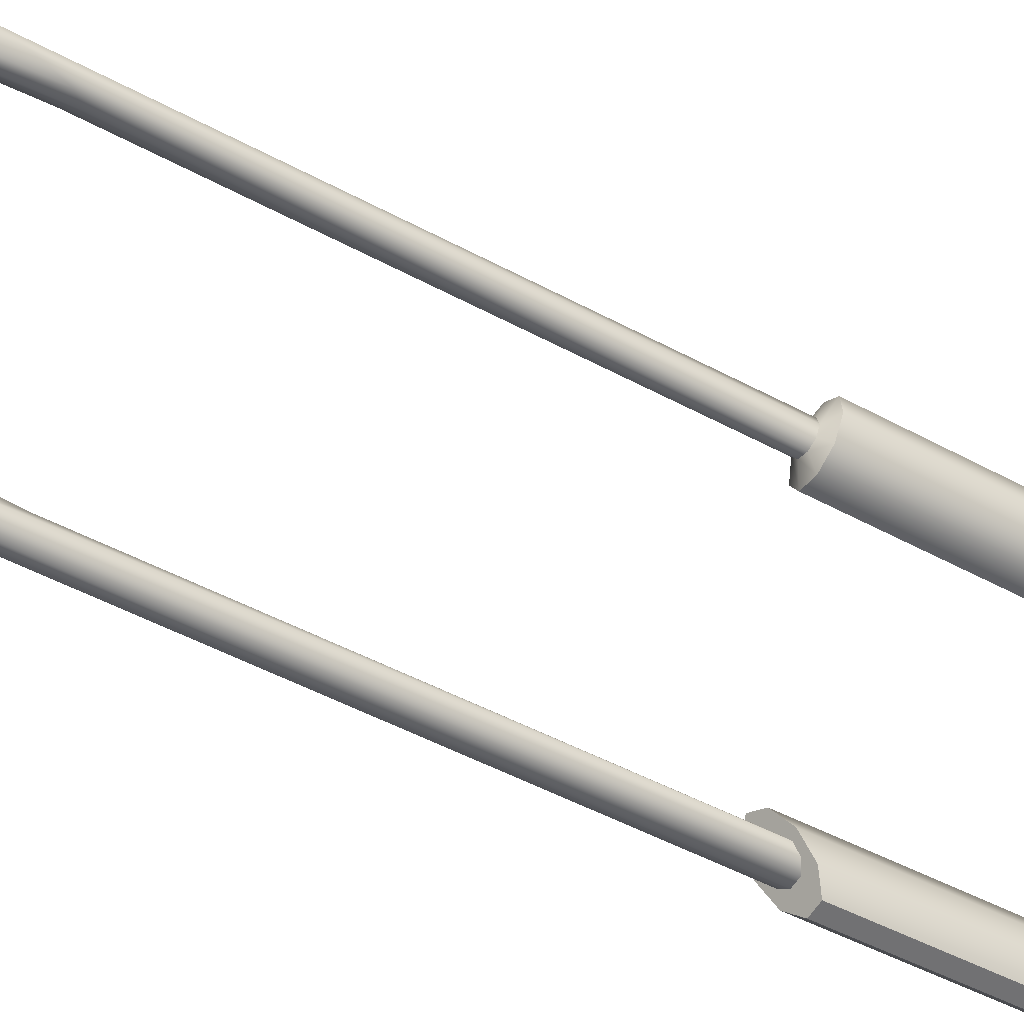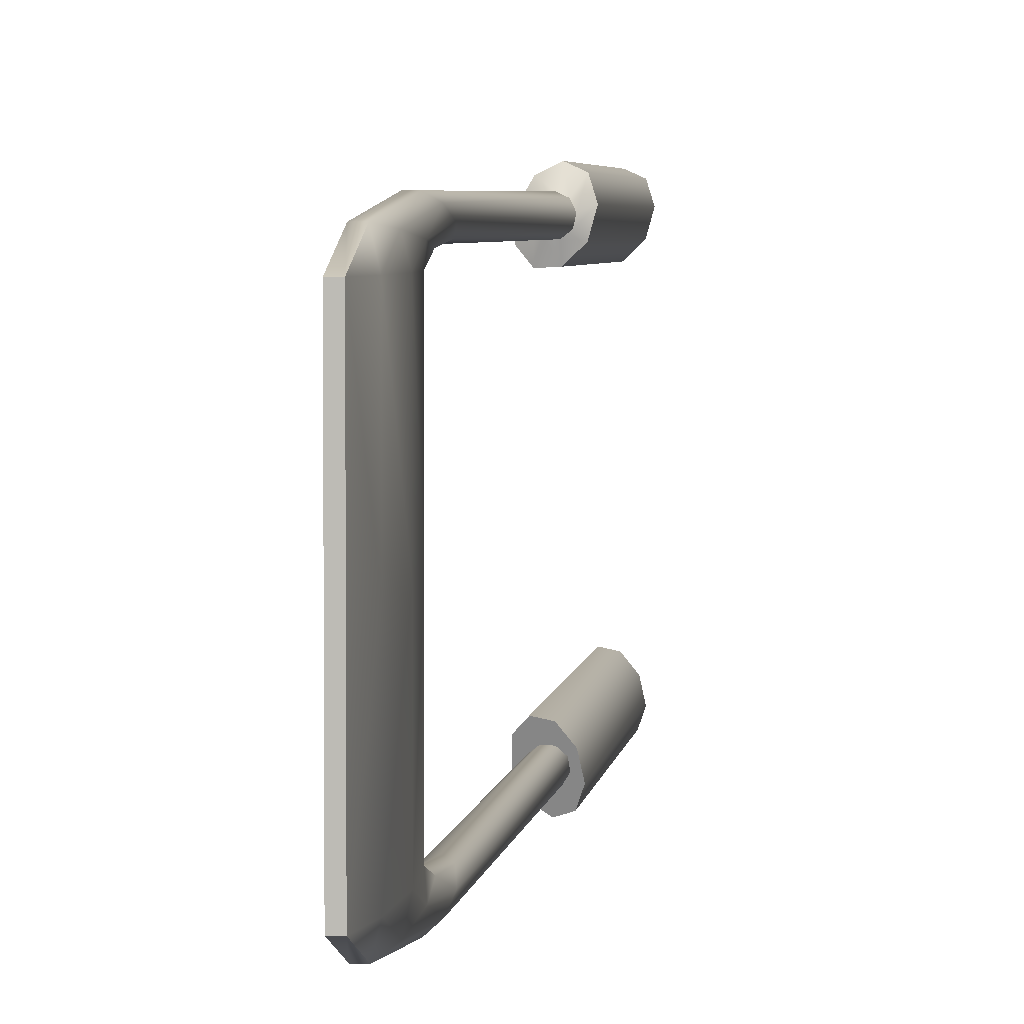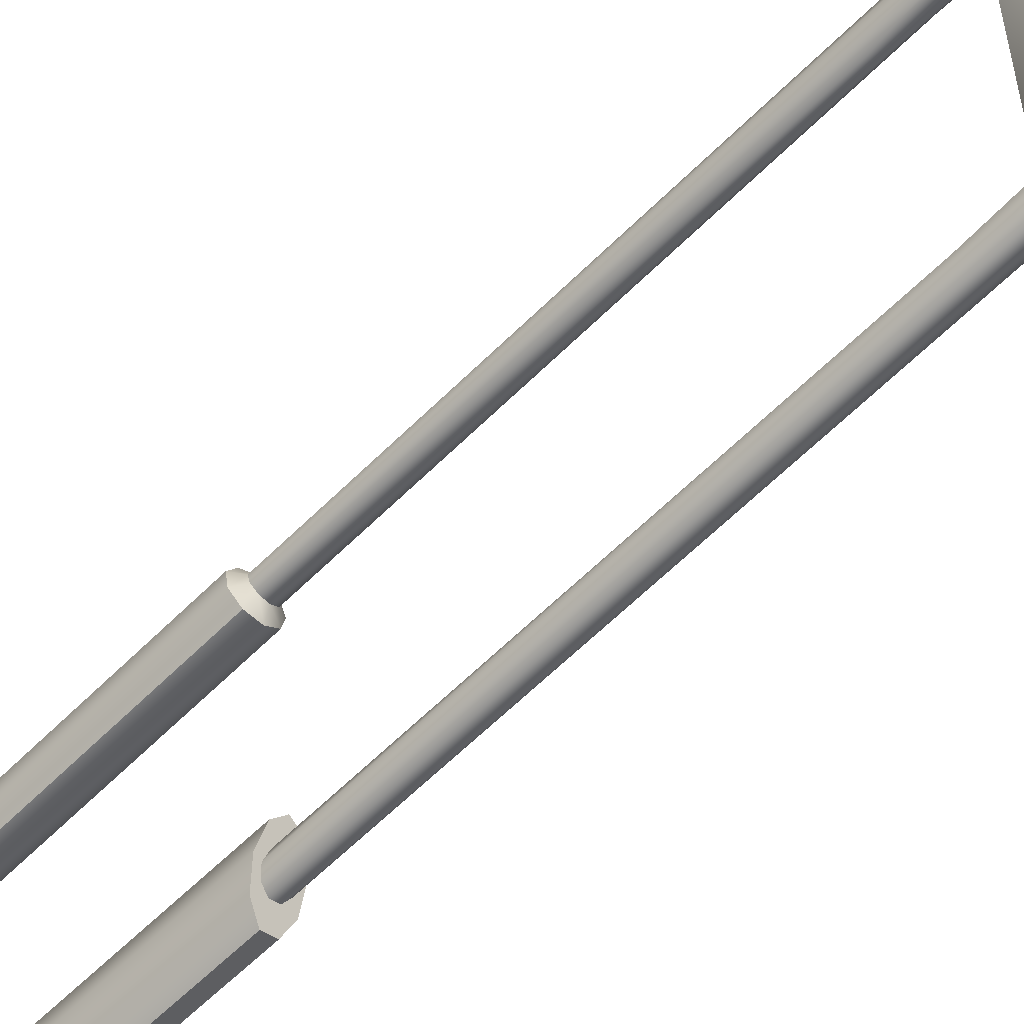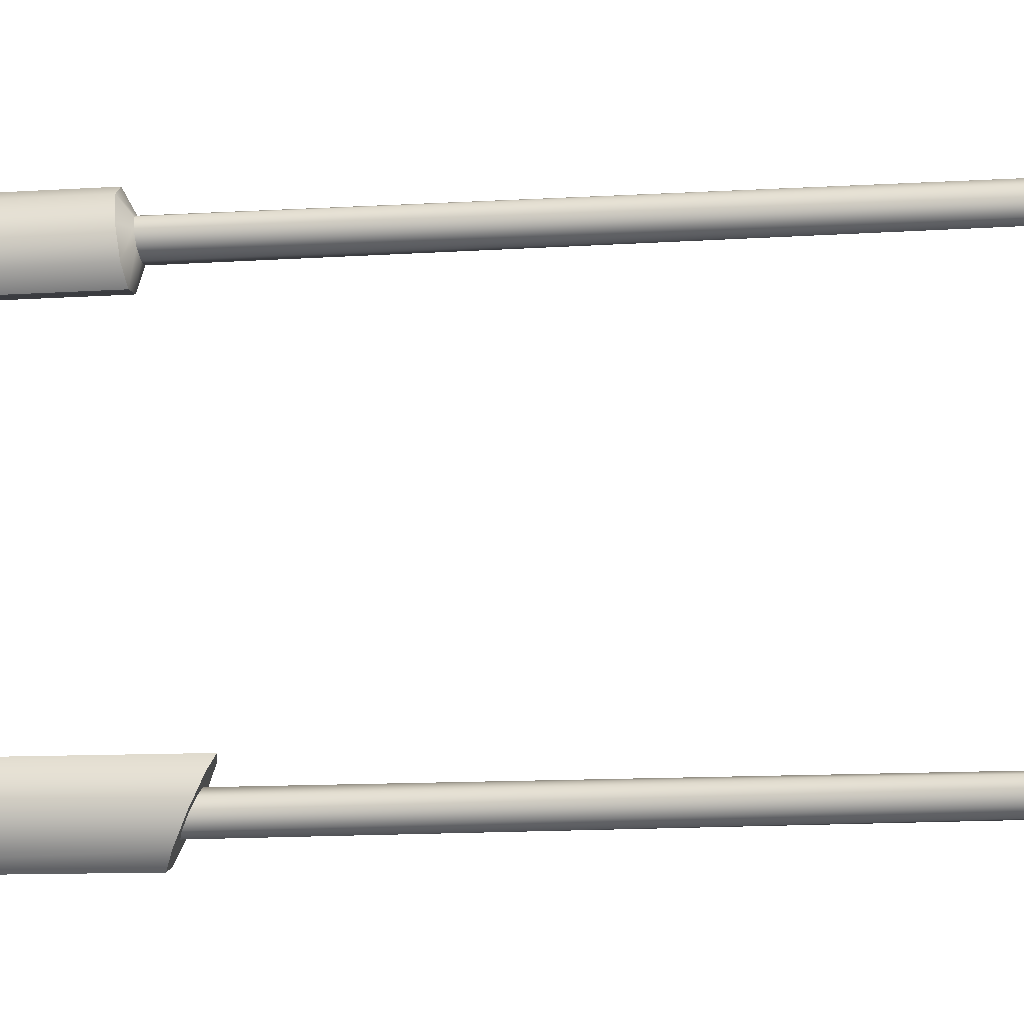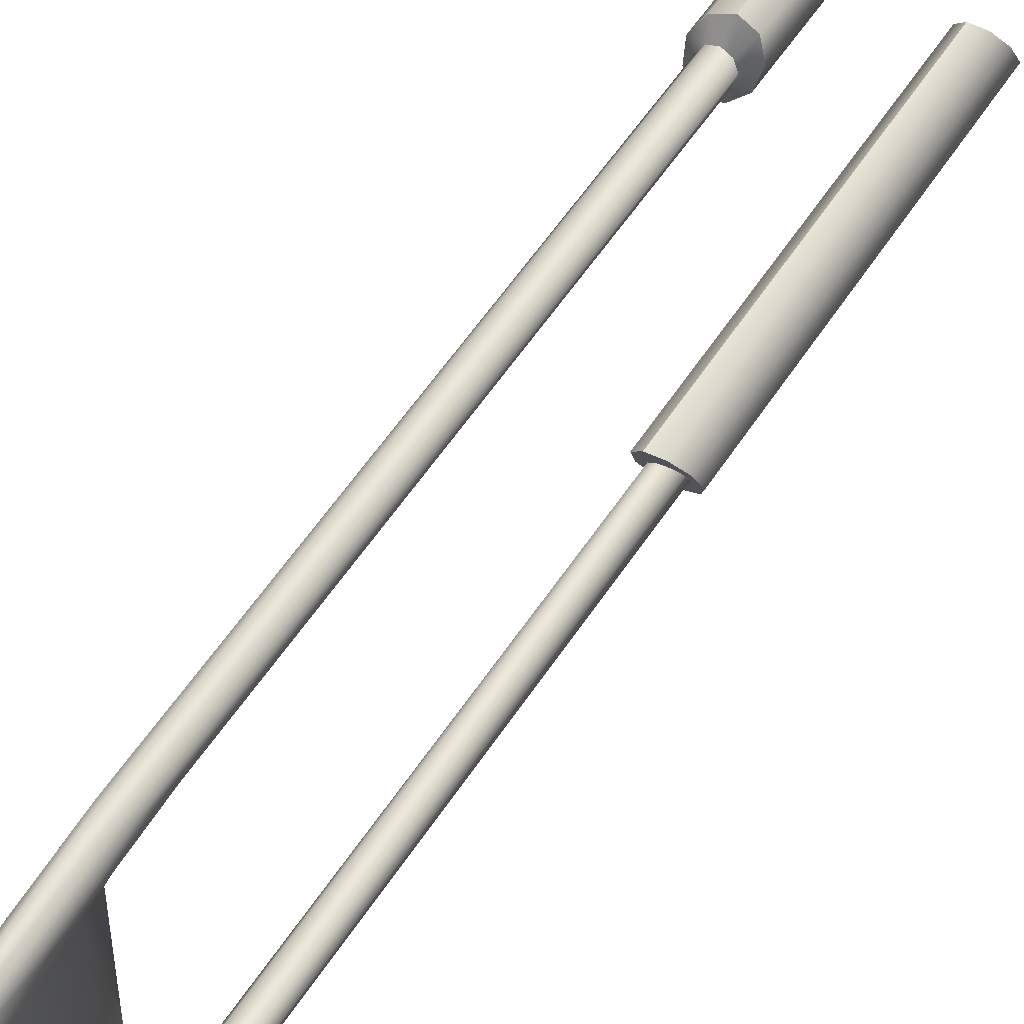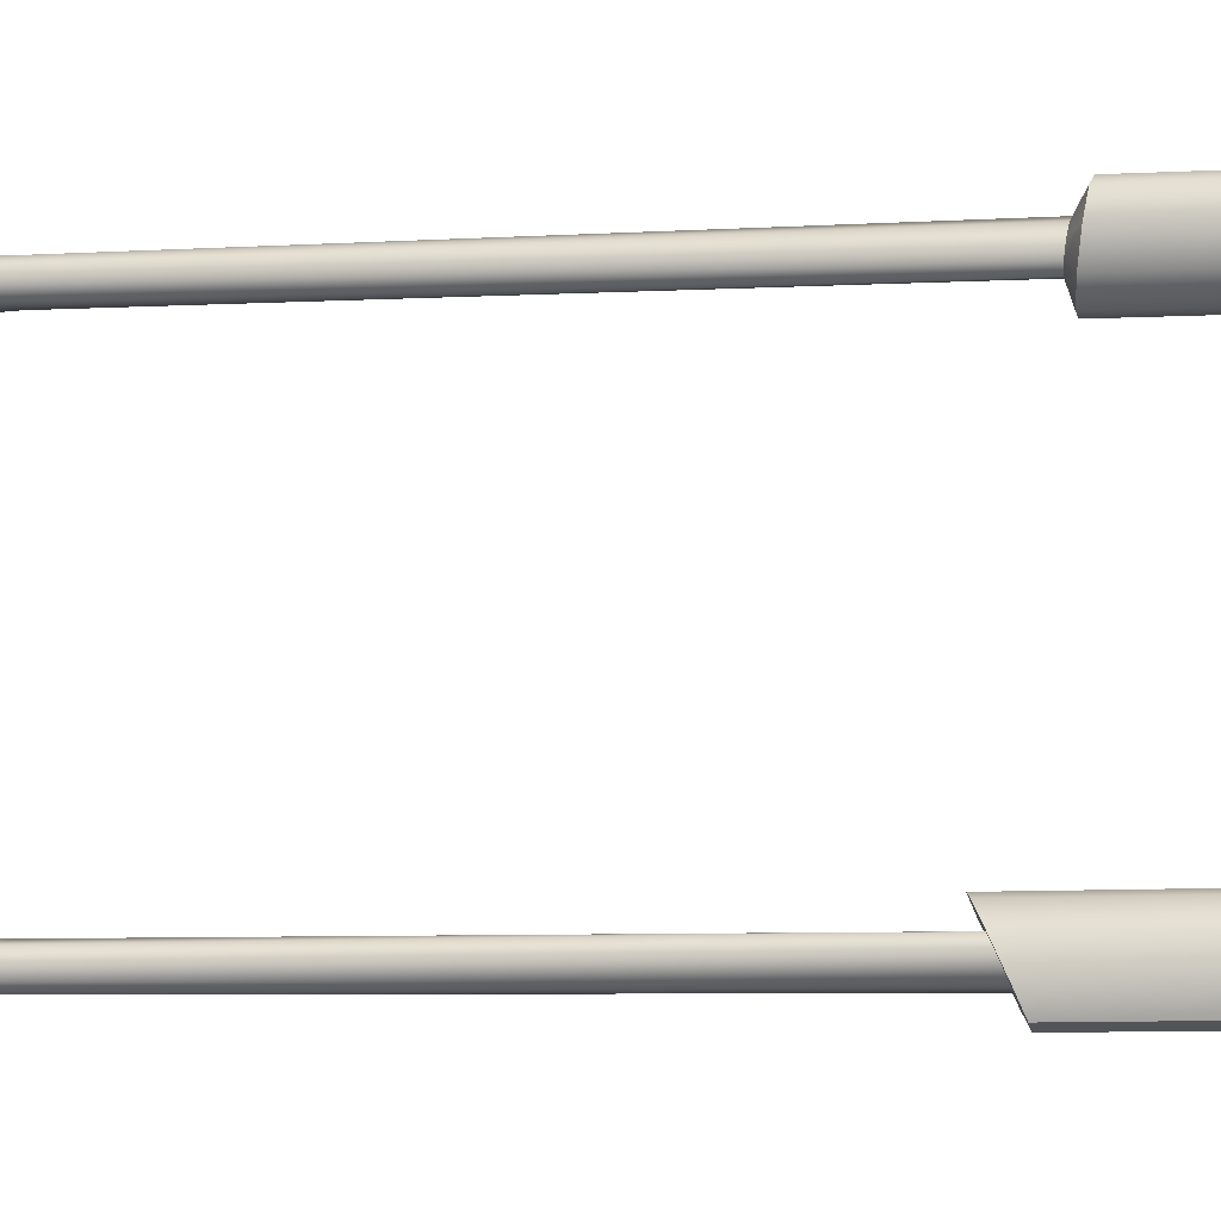
<metadata>
{"format":"obj","ext":"obj","renderer":"f3d","projection":"perspective","resolution":1024,"background":"white","views":[{"elev":-40.6,"azim":-124.9,"up":"+Y"},{"elev":3.8,"azim":-173.1,"up":"+Y"},{"elev":-58.8,"azim":136.1,"up":"+Y"},{"elev":-10.0,"azim":100.3,"up":"+Y"},{"elev":53.0,"azim":-148.3,"up":"+Y"},{"elev":-5.9,"azim":-78.8,"up":"+Y"}]}
</metadata>
<code>
g Cube.006
v -0.01306 0.3848 -0.7281
v 0.01306 0.3848 -0.7281
v 0.01306 0.4482 -0.5462
v -0.01306 0.4482 -0.5462
v 0.01306 0.4881 -0.09633
v -0.01306 0.4881 -0.09633
v -0.002005 0.4949 1.575
v -0.02604 0.4841 1.573
v -0.03306 0.472 -0.03437
v -0.0379 0.4594 1.57
v -0.03306 0.4392 -0.4195
v -0.03306 0.3848 -0.5809
v -0.01306 0.3848 -0.7281
v -0.0376 0.3848 -0.3553
v -0.0376 0.4253 -0.2254
v -0.0376 0.4472 0.06056
v -0.01306 -3.186e-09 -0.7281
v 0.01306 0.3848 -0.7281
v -0.01306 0.3848 -0.7281
v 0.01306 -3.186e-09 -0.7281
v 0.01306 -0.3848 -0.7281
v -0.01306 -0.3848 -0.7281
v 0.02454 0.3848 -0.157
v -1.937e-07 0.3848 -0.07868
v -1.937e-07 0.4082 0.01279
v 0.02454 0.4131 -0.05463
v 0.0376 0.3848 -0.3553
v -3.278e-07 0.4168 0.177
v 0.0376 0.4253 -0.2254
v 0.02454 0.4254 0.144
v 0.01491 0.4171 1.563
v 0.0376 0.4472 0.06056
v 0.03401 0.436 1.566
v 0.03719 0.4635 1.57
v -0.0376 0.4472 0.06056
v -0.03306 0.472 -0.03437
v -0.0379 0.4594 1.57
v -0.03202 0.4324 1.566
v -0.02454 0.4254 0.144
v -0.01116 0.4157 1.563
v -3.278e-07 0.4168 0.177
v 0.01491 0.4171 1.563
v -1.937e-07 0.4082 0.01279
v -0.02454 0.4131 -0.05463
v -0.0376 0.4253 -0.2254
v -1.937e-07 0.3848 -0.07868
v -0.02454 0.3848 -0.157
v -0.0376 0.3848 -0.3553
v -1.937e-07 -3.186e-09 -0.07868
v -0.02454 -3.186e-09 -0.157
v -0.02454 -0.3848 -0.157
v -1.937e-07 -0.3848 -0.07868
v -0.0376 -0.3848 -0.3553
v -0.0376 -3.186e-09 -0.3553
v -0.03306 0.3848 -0.5809
v -0.03306 -3.186e-09 -0.5809
v -0.01306 0.3848 -0.7281
v -0.01306 -3.186e-09 -0.7281
v -0.01306 -0.3848 -0.7281
v -0.03306 -0.3848 -0.5809
v -0.01306 -0.4482 -0.5462
v -0.03306 -0.4392 -0.4195
v -0.0376 -0.4253 -0.2254
v -0.01306 -0.4881 -0.09633
v -0.03306 -0.472 -0.03437
v -0.0376 -0.4472 0.06056
v -0.03761 -0.4656 1.482
v -0.03467 -0.438 1.469
v -0.02318 -0.4886 1.491
v 0.001859 -0.4965 1.491
v 0.01306 -0.4881 -0.09633
v 0.01306 0.4881 -0.09633
v 0.02297 0.4868 1.573
v -0.002005 0.4949 1.575
v 0.03306 0.472 -0.03437
v 0.03719 0.4635 1.57
v 0.01306 0.4482 -0.5462
v 0.0376 0.4472 0.06056
v 0.03306 0.4392 -0.4195
v 0.01306 0.3848 -0.7281
v 0.0376 0.4253 -0.2254
v 0.03306 0.3848 -0.5809
v 0.01306 -3.186e-09 -0.7281
v 0.0376 0.3848 -0.3553
v 0.03306 -3.186e-09 -0.5809
v 0.03306 -0.3848 -0.5809
v 0.01306 -0.3848 -0.7281
v 0.0376 -0.3848 -0.3553
v 0.0376 -3.186e-09 -0.3553
v 0.02454 0.3848 -0.157
v 0.02454 -3.186e-09 -0.157
v -1.937e-07 0.3848 -0.07868
v -1.937e-07 -3.186e-09 -0.07868
v -1.937e-07 -0.3848 -0.07868
v 0.02454 -0.3848 -0.157
v -1.937e-07 -0.4082 0.01279
v 0.02454 -0.4131 -0.05463
v 0.0376 -0.4253 -0.2254
v -3.278e-07 -0.4168 0.177
v 0.02454 -0.4254 0.144
v 0.01032 -0.4173 1.453
v 0.0376 -0.4472 0.06056
v 0.03132 -0.4338 1.458
v 0.03743 -0.4607 1.469
v -0.03306 -3.186e-09 -0.5809
v -0.01306 -3.186e-09 -0.7281
v 0.01306 -3.186e-09 -0.7281
v 0.03306 -3.186e-09 -0.5809
v -0.0376 -3.186e-09 -0.3553
v 0.0376 -3.186e-09 -0.3553
v -0.02454 -3.186e-09 -0.157
v 0.02454 -3.186e-09 -0.157
v -1.937e-07 -3.186e-09 -0.07868
v -0.01306 -0.3848 -0.7281
v 0.01306 -0.4482 -0.5462
v 0.01306 -0.3848 -0.7281
v -0.01306 -0.4482 -0.5462
v 0.01306 -0.4881 -0.09633
v -0.01306 -0.4881 -0.09633
v 0.03306 -0.472 -0.03437
v 0.0258 -0.4855 1.482
v 0.001859 -0.4965 1.491
v 0.03743 -0.4607 1.469
v 0.0376 -0.4472 0.06056
v 0.03306 -0.4392 -0.4195
v 0.01306 -0.3848 -0.7281
v 0.0376 -0.4253 -0.2254
v 0.03306 -0.3848 -0.5809
v 0.0376 -0.3848 -0.3553
v -0.02454 -0.3848 -0.157
v -0.0376 -0.4253 -0.2254
v -0.0376 -0.3848 -0.3553
v -0.02454 -0.4131 -0.05463
v -1.937e-07 -0.3848 -0.07868
v -0.0376 -0.4472 0.06056
v -1.937e-07 -0.4082 0.01279
v -0.02454 -0.4254 0.144
v -0.03467 -0.438 1.469
v -3.278e-07 -0.4168 0.177
v -0.01574 -0.419 1.458
v 0.01032 -0.4173 1.453
v 0.03617 0.5199 2.669
v 0.067 0.4645 2.66
v 0.06651 0.4033 2.651
v 0.03492 0.365 2.646
v -0.01155 0.5436 2.673
v -0.01297 0.3675 2.647
v -0.05384 0.5246 2.67
v -0.05477 0.4096 2.653
v -0.07091 0.4716 2.663
v 0.05556 -0.3932 2.574
v 0.05959 -0.4522 2.601
v 0.03621 -0.5106 2.63
v 0.02599 -0.3611 2.564
v -0.00365 -0.5409 2.65
v -0.01527 -0.3709 2.574
v -0.04134 -0.5291 2.65
v -0.04892 -0.4181 2.601
v -0.05921 -0.4806 2.63
v 0.06688 0.4668 1.592
v 0.06638 0.4057 1.583
v 0.06651 0.4033 2.651
v 0.067 0.4645 2.66
v 0.03605 0.5222 1.6
v 0.03617 0.5199 2.669
v -0.01167 0.546 1.604
v -0.01155 0.5436 2.673
v -0.002005 0.4949 1.575
v 0.02297 0.4868 1.573
v 0.03605 0.5222 1.6
v -0.01167 0.546 1.604
v -0.02604 0.4841 1.573
v -0.05396 0.5269 1.602
v -0.0379 0.4594 1.57
v -0.07103 0.474 1.594
v -0.03202 0.4324 1.566
v -0.05489 0.4119 1.585
v -0.01116 0.4157 1.563
v -0.01309 0.3698 1.578
v 0.01491 0.4171 1.563
v 0.0348 0.3674 1.577
v 0.03401 0.436 1.566
v 0.06638 0.4057 1.583
v 0.03719 0.4635 1.57
v 0.06688 0.4668 1.592
v 0.02297 0.4868 1.573
v 0.03719 0.4635 1.57
v 0.06688 0.4668 1.592
v 0.03605 0.5222 1.6
v 0.0348 0.3674 1.577
v -0.01297 0.3675 2.647
v 0.03492 0.365 2.646
v -0.01309 0.3698 1.578
v -0.05477 0.4096 2.653
v -0.05489 0.4119 1.585
v -0.07091 0.4716 2.663
v -0.07103 0.474 1.594
v -0.07103 0.474 1.594
v -0.05384 0.5246 2.67
v -0.07091 0.4716 2.663
v -0.05396 0.5269 1.602
v -0.01155 0.5436 2.673
v -0.01167 0.546 1.604
v 0.06638 0.4057 1.583
v 0.0348 0.3674 1.577
v 0.03492 0.365 2.646
v 0.06651 0.4033 2.651
v -0.06071 -0.486 1.495
v -0.04892 -0.4181 2.601
v -0.05921 -0.4806 2.63
v -0.05041 -0.4235 1.465
v -0.01527 -0.3709 2.574
v -0.01676 -0.3763 1.439
v 0.02599 -0.3611 2.564
v 0.0245 -0.3664 1.428
v 0.03472 -0.5159 1.495
v -0.005144 -0.5463 1.514
v -0.00365 -0.5409 2.65
v 0.03621 -0.5106 2.63
v 0.0581 -0.4576 1.465
v 0.05959 -0.4522 2.601
v 0.0245 -0.3664 1.428
v 0.05556 -0.3932 2.574
v 0.02599 -0.3611 2.564
v 0.05406 -0.3985 1.439
v 0.05959 -0.4522 2.601
v 0.0581 -0.4576 1.465
v -0.005144 -0.5463 1.514
v -0.04283 -0.5345 1.514
v -0.04134 -0.5291 2.65
v -0.00365 -0.5409 2.65
v -0.04283 -0.5345 1.514
v -0.06071 -0.486 1.495
v -0.05921 -0.4806 2.63
v -0.04134 -0.5291 2.65
v 0.001859 -0.4965 1.491
v -0.02318 -0.4886 1.491
v -0.04283 -0.5345 1.514
v -0.005144 -0.5463 1.514
v -0.06071 -0.486 1.495
v 0.0258 -0.4855 1.482
v -0.03761 -0.4656 1.482
v 0.03472 -0.5159 1.495
v -0.05041 -0.4235 1.465
v 0.03743 -0.4607 1.469
v -0.03467 -0.438 1.469
v 0.0581 -0.4576 1.465
v -0.01676 -0.3763 1.439
v 0.03132 -0.4338 1.458
v -0.01574 -0.419 1.458
v 0.05406 -0.3985 1.439
v 0.0245 -0.3664 1.428
v 0.01032 -0.4173 1.453
g Cube.006_0
f 3 2 1
f 4 3 1
f 5 3 4
f 6 5 4
f 7 5 6
f 8 7 6
f 8 6 9
f 10 8 9
f 6 4 11
f 9 6 11
f 11 4 12
f 4 13 12
f 11 12 14
f 15 11 14
f 9 11 15
f 16 9 15
f 19 18 17
f 18 20 17
f 20 21 17
f 21 22 17
f 25 24 23
f 26 25 23
f 26 23 27
f 28 25 26
f 29 26 27
f 30 28 26
f 30 26 29
f 31 28 30
f 32 30 29
f 33 31 30
f 33 30 32
f 34 33 32
f 37 36 35
f 38 37 35
f 38 35 39
f 40 38 39
f 40 39 41
f 42 40 41
f 41 39 43
f 39 35 44
f 39 44 43
f 35 45 44
f 43 44 46
f 44 45 47
f 44 47 46
f 45 48 47
f 46 47 49
f 47 48 50
f 47 50 49
f 50 51 49
f 51 52 49
f 53 51 50
f 48 54 50
f 54 53 50
f 48 55 54
f 55 56 54
f 55 57 56
f 57 58 56
f 58 59 56
f 56 60 54
f 59 60 56
f 60 53 54
f 59 61 60
f 60 62 53
f 61 62 60
f 62 63 53
f 61 64 62
f 62 65 63
f 64 65 62
f 65 66 63
f 65 67 66
f 67 68 66
f 69 67 65
f 64 69 65
f 70 69 64
f 71 70 64
f 74 73 72
f 73 75 72
f 73 76 75
f 72 75 77
f 76 78 75
f 75 79 77
f 75 78 79
f 77 79 80
f 78 81 79
f 79 82 80
f 79 81 82
f 80 82 83
f 81 84 82
f 82 85 83
f 82 84 85
f 85 86 83
f 86 87 83
f 88 86 85
f 84 89 85
f 89 88 85
f 84 90 89
f 90 91 89
f 90 92 91
f 92 93 91
f 93 94 91
f 91 95 89
f 94 95 91
f 95 88 89
f 94 96 95
f 95 97 88
f 96 97 95
f 97 98 88
f 96 99 97
f 97 100 98
f 99 100 97
f 99 101 100
f 100 102 98
f 101 103 100
f 100 103 102
f 103 104 102
f 107 106 105
f 105 108 107
f 105 109 108
f 109 110 108
f 109 111 110
f 111 112 110
f 111 113 112
f 116 115 114
f 115 117 114
f 115 118 117
f 118 119 117
f 120 118 115
f 120 121 118
f 121 122 118
f 123 121 120
f 124 123 120
f 125 120 115
f 124 120 125
f 125 115 126
f 127 124 125
f 128 125 126
f 127 125 128
f 129 127 128
f 132 131 130
f 131 133 130
f 130 133 134
f 131 135 133
f 133 136 134
f 135 137 133
f 133 137 136
f 135 138 137
f 137 139 136
f 138 140 137
f 137 140 139
f 140 141 139
f 144 143 142
f 142 145 144
f 142 146 145
f 146 147 145
f 146 148 147
f 148 149 147
f 148 150 149
f 153 152 151
f 151 154 153
f 154 155 153
f 154 156 155
f 156 157 155
f 156 158 157
f 158 159 157
g Cube.006_1
f 162 161 160
f 163 162 160
f 163 160 164
f 165 163 164
f 165 164 166
f 167 165 166
f 170 169 168
f 171 170 168
f 171 168 172
f 173 171 172
f 173 172 174
f 175 173 174
f 175 174 176
f 177 175 176
f 177 176 178
f 179 177 178
f 179 178 180
f 181 179 180
f 181 180 182
f 183 181 182
f 183 182 184
f 185 183 184
f 188 187 186
f 189 188 186
f 192 191 190
f 191 193 190
f 191 194 193
f 194 195 193
f 194 196 195
f 196 197 195
f 200 199 198
f 199 201 198
f 199 202 201
f 202 203 201
f 206 205 204
f 207 206 204
f 210 209 208
f 209 211 208
f 209 212 211
f 212 213 211
f 212 214 213
f 214 215 213
f 218 217 216
f 219 218 216
f 219 216 220
f 221 219 220
f 224 223 222
f 223 225 222
f 223 226 225
f 226 227 225
f 230 229 228
f 231 230 228
f 234 233 232
f 235 234 232
f 238 237 236
f 239 238 236
f 238 240 237
f 239 236 241
f 240 242 237
f 243 239 241
f 240 244 242
f 243 241 245
f 244 246 242
f 247 243 245
f 244 248 246
f 247 245 249
f 248 250 246
f 251 247 249
f 248 252 250
f 251 249 253
f 252 253 250
f 252 251 253

</code>
